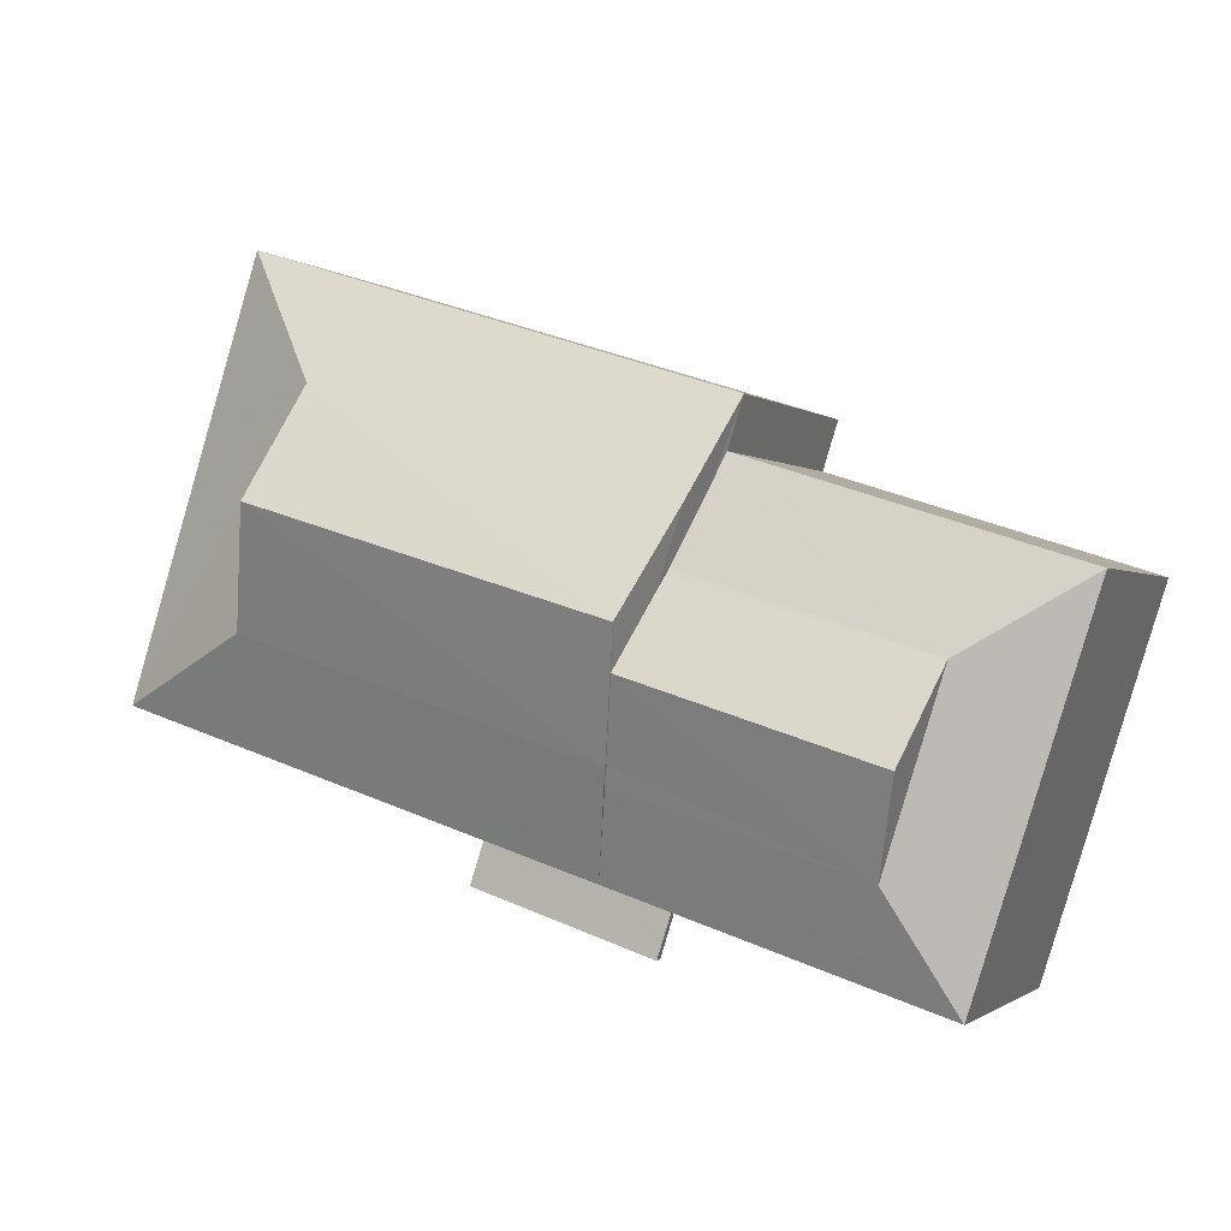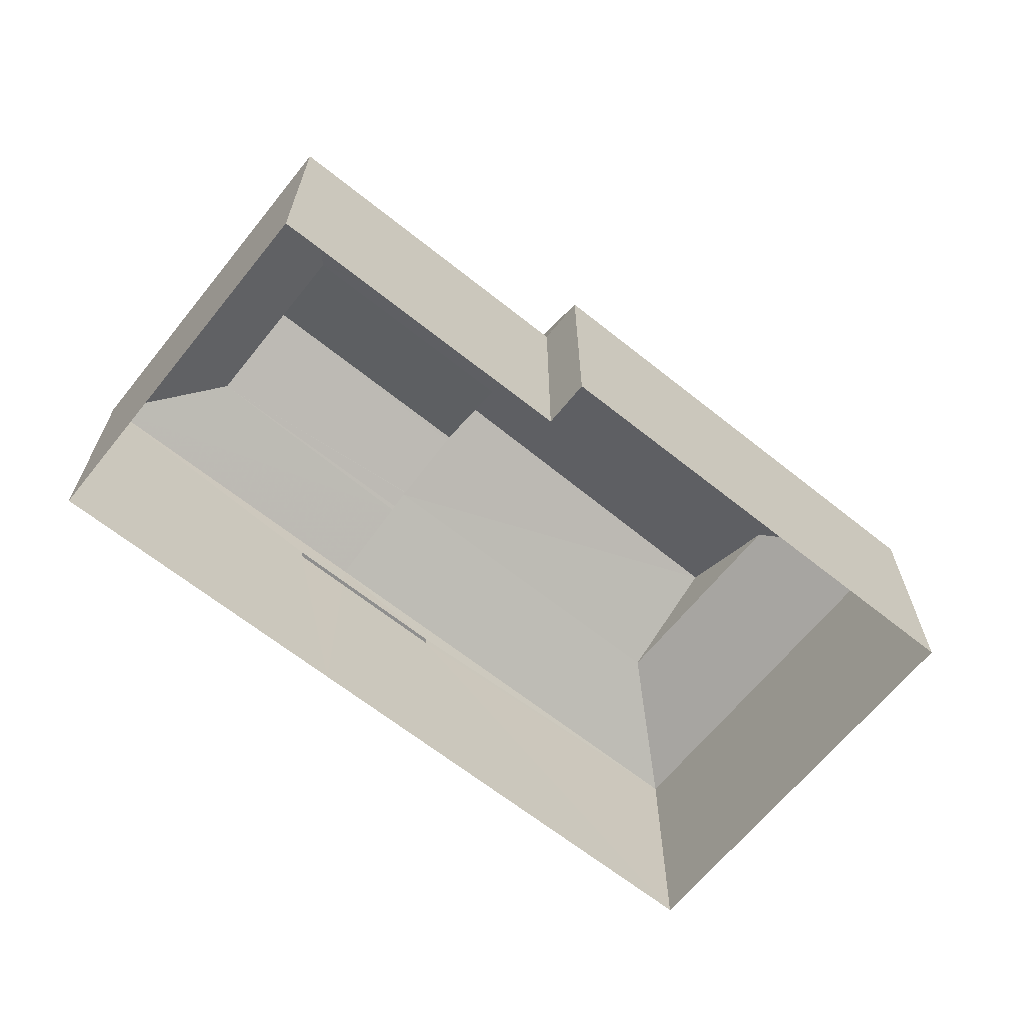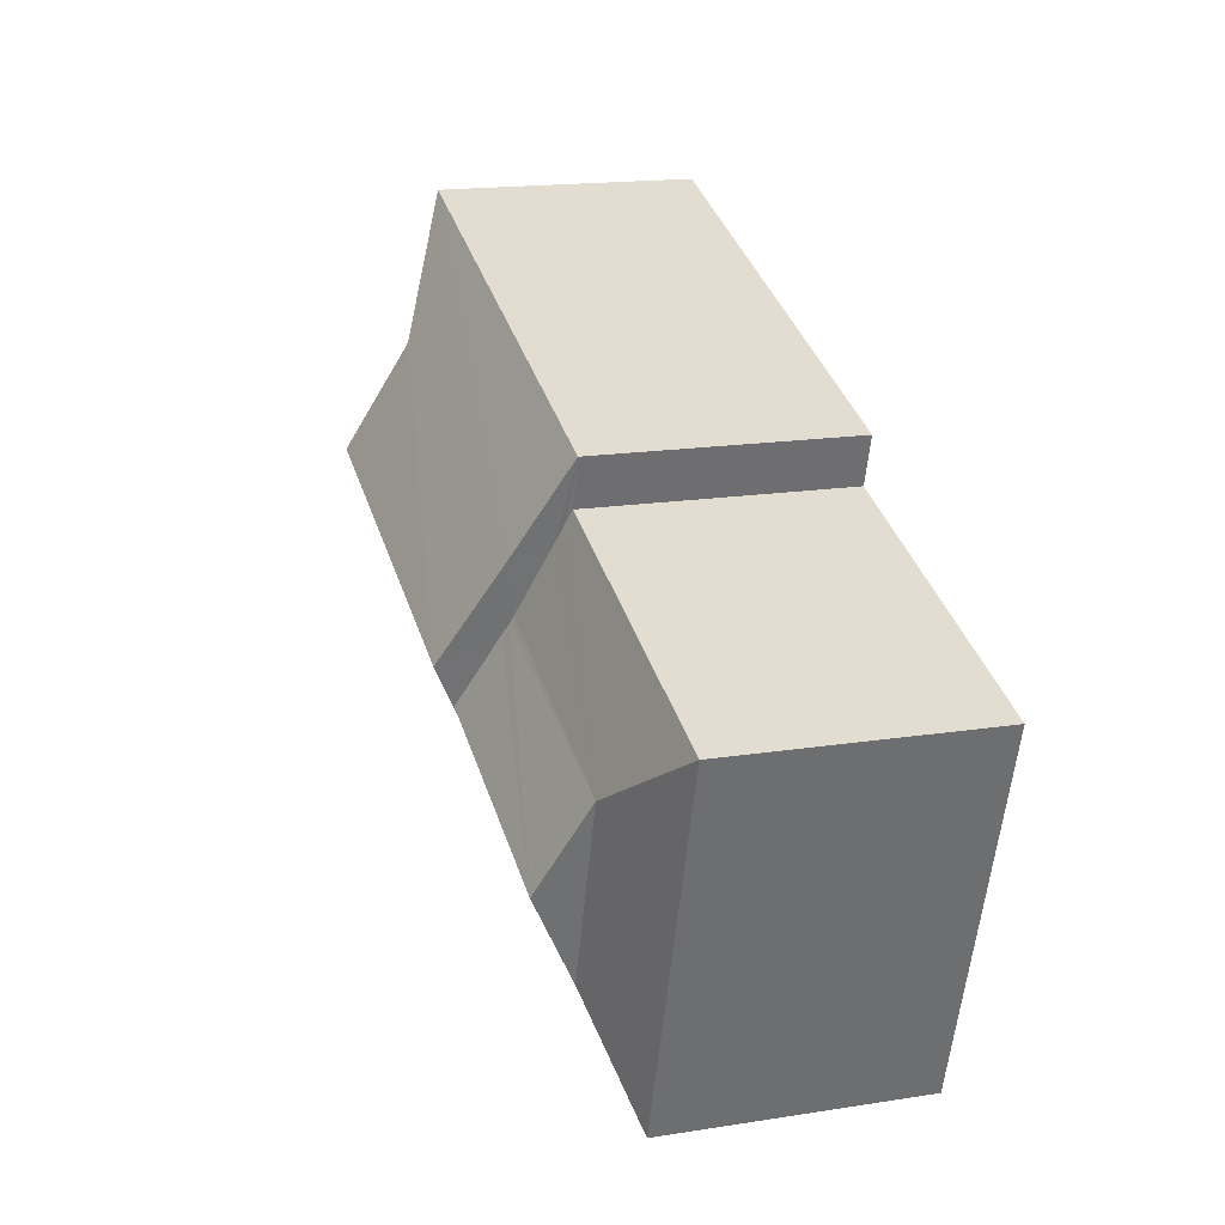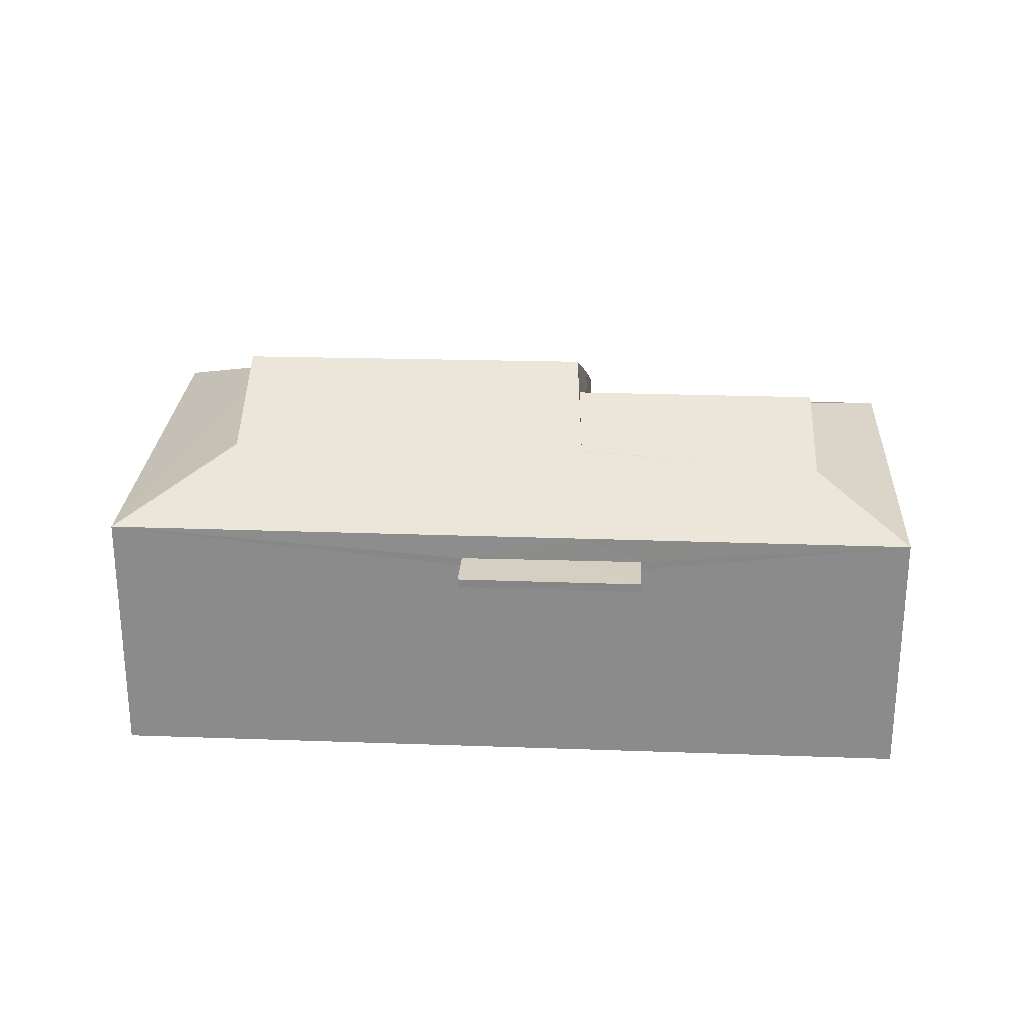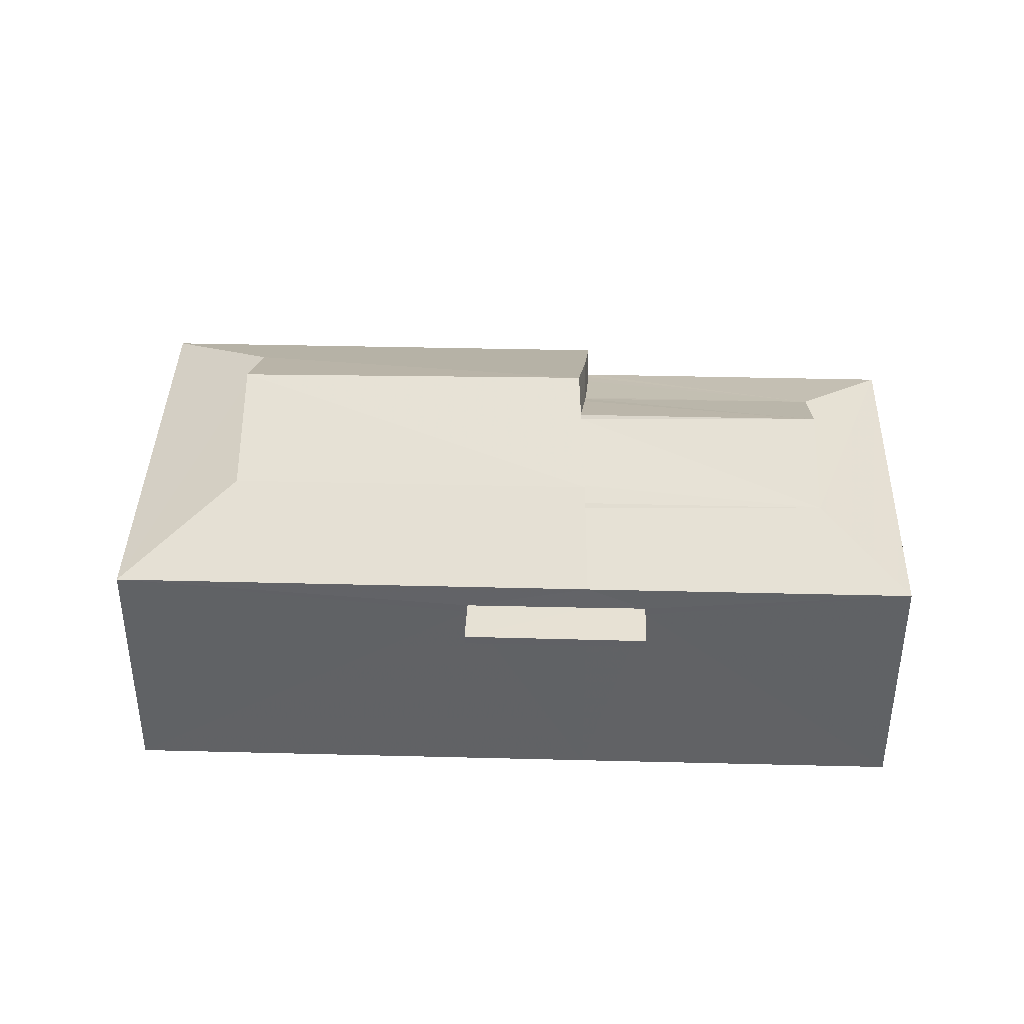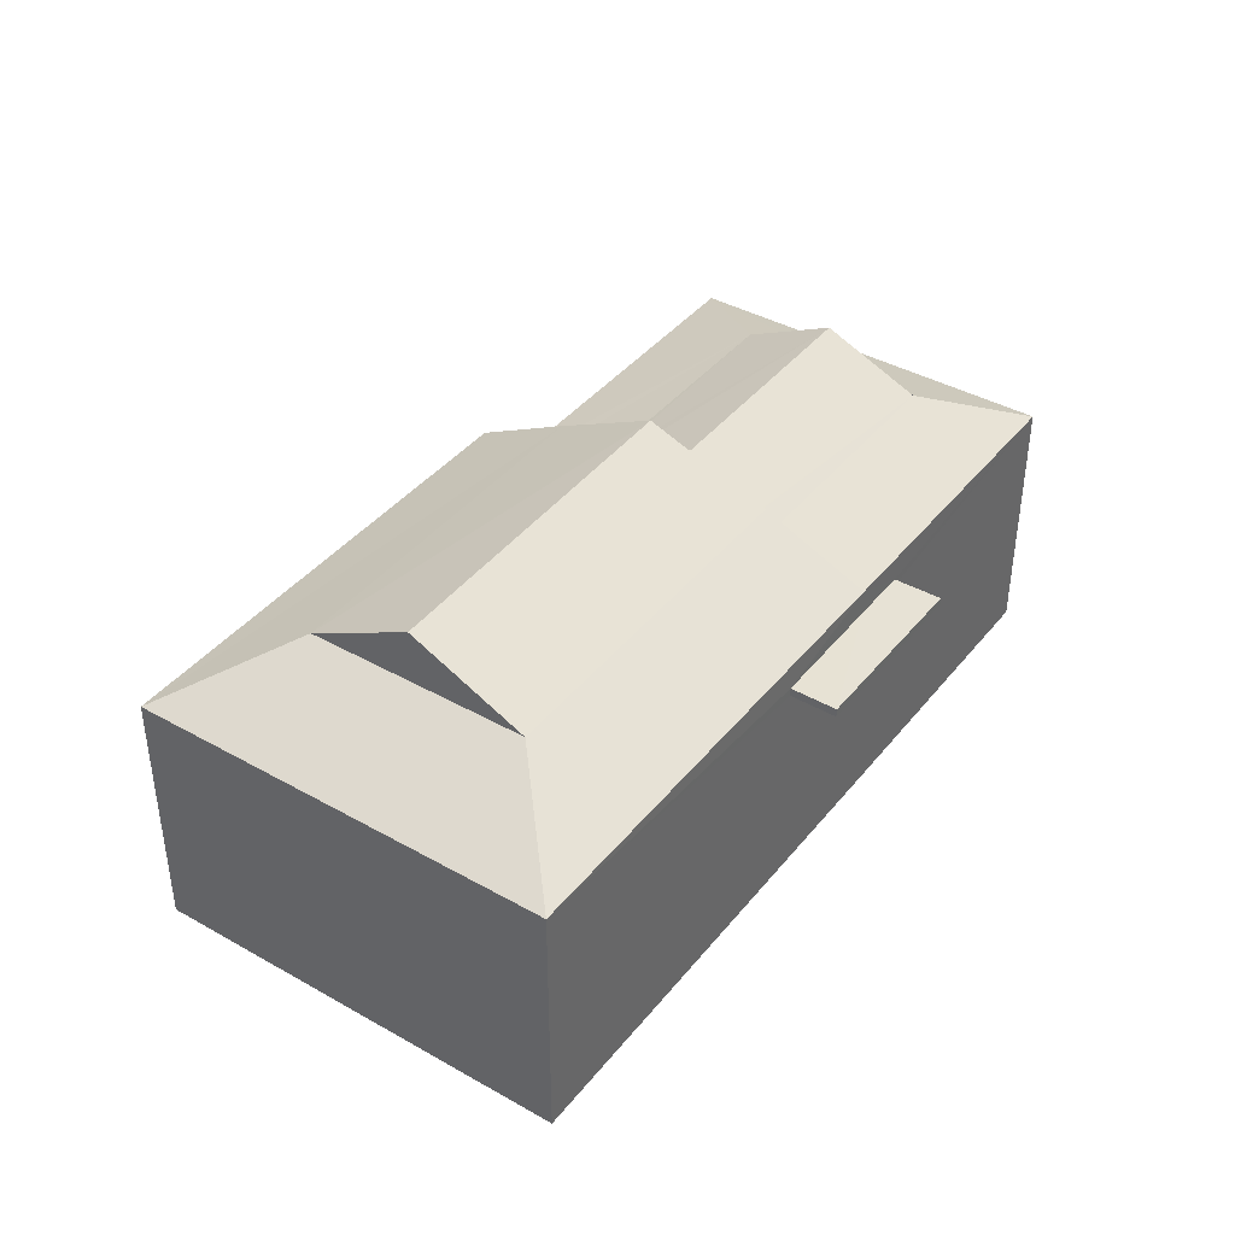
<metadata>
{"format":"obj","ext":"obj","renderer":"f3d","projection":"perspective","resolution":1024,"background":"white","views":[{"elev":-1.0,"azim":22.8,"up":"+Y"},{"elev":-65.2,"azim":123.5,"up":"+Z"},{"elev":17.6,"azim":72.8,"up":"+Y"},{"elev":25.7,"azim":-14.4,"up":"+Z"},{"elev":39.4,"azim":-15.9,"up":"+Z"},{"elev":40.2,"azim":-72.9,"up":"+Z"}]}
</metadata>
<code>
v -8.81e+04 -9.922e+04 7.321
v -8.81e+04 -9.923e+04 7.321
v -8.811e+04 -9.922e+04 7.321
v -8.811e+04 -9.923e+04 7.32
v -8.81e+04 -9.923e+04 7.321
v -8.81e+04 -9.923e+04 7.321
v -8.809e+04 -9.923e+04 7.322
v -8.81e+04 -9.923e+04 7.322
v -8.81e+04 -9.923e+04 11.11
v -8.81e+04 -9.923e+04 11.11
v -8.81e+04 -9.923e+04 11.11
v -8.81e+04 -9.923e+04 11.11
v -8.81e+04 -9.923e+04 11.11
v -8.81e+04 -9.923e+04 11.11
v -8.81e+04 -9.923e+04 11.26
v -8.81e+04 -9.923e+04 11.26
v -8.81e+04 -9.923e+04 11.26
v -8.81e+04 -9.923e+04 11.26
v -8.81e+04 -9.923e+04 11.26
v -8.81e+04 -9.923e+04 11.26
v -8.809e+04 -9.923e+04 11.7
v -8.81e+04 -9.923e+04 12.41
v -8.81e+04 -9.923e+04 11.7
v -8.81e+04 -9.923e+04 12.41
v -8.81e+04 -9.923e+04 12.38
v -8.81e+04 -9.923e+04 11.7
v -8.81e+04 -9.923e+04 12.41
v -8.81e+04 -9.923e+04 11.7
v -8.81e+04 -9.923e+04 11.78
v -8.81e+04 -9.923e+04 11.91
v -8.81e+04 -9.923e+04 12.41
v -8.81e+04 -9.923e+04 13.14
v -8.81e+04 -9.923e+04 13.17
v -8.81e+04 -9.923e+04 13.17
v -8.81e+04 -9.923e+04 12.57
v -8.81e+04 -9.923e+04 12.56
v -8.81e+04 -9.923e+04 12.46
v -8.81e+04 -9.923e+04 12.57
v -8.81e+04 -9.923e+04 12.57
v -8.81e+04 -9.923e+04 13.51
v -8.81e+04 -9.923e+04 12.57
v -8.81e+04 -9.922e+04 12.57
v -8.811e+04 -9.923e+04 13.51
v -8.811e+04 -9.923e+04 12.57
v -8.81e+04 -9.923e+04 11.7
v -8.81e+04 -9.922e+04 11.7
v -8.811e+04 -9.923e+04 11.7
v -8.811e+04 -9.922e+04 11.7
f 1 2 3
f 3 2 4
f 5 4 6
f 6 2 7
f 6 7 8
f 4 2 6
f 9 10 11
f 9 11 12
f 11 13 12
f 11 14 13
f 15 16 17
f 17 18 15
f 19 16 15
f 20 19 15
f 21 22 23
f 24 22 21
f 25 26 23
f 25 22 27
f 25 23 22
f 24 21 28
f 29 24 28
f 24 29 30
f 31 24 30
f 32 33 34
f 32 22 33
f 35 22 32
f 27 22 36
f 36 22 35
f 33 37 38
f 34 33 38
f 37 24 31
f 37 33 24
f 39 40 38
f 32 41 35
f 32 40 41
f 34 40 32
f 38 40 34
f 39 42 40
f 42 43 40
f 41 40 43
f 44 41 43
f 26 25 45
f 45 25 41
f 27 36 41
f 25 27 41
f 29 28 46
f 30 29 46
f 38 37 39
f 39 30 46
f 37 31 39
f 39 31 30
f 36 35 41
f 47 45 44
f 45 41 44
f 47 42 48
f 44 42 47
f 46 48 39
f 48 42 39
f 13 16 12
f 13 17 16
f 16 19 9
f 12 16 9
f 20 9 19
f 20 10 9
f 6 13 14
f 17 26 18
f 17 23 26
f 8 13 6
f 23 13 8
f 23 17 13
f 23 8 7
f 21 23 7
f 7 28 21
f 7 2 28
f 33 22 24
f 43 42 44
f 6 11 5
f 6 14 11
f 28 1 46
f 28 2 1
f 5 11 10
f 10 4 5
f 4 10 47
f 45 20 15
f 47 20 45
f 10 20 47
f 48 3 4
f 47 48 4
f 48 1 3
f 48 46 1
f 26 45 15
f 18 26 15

</code>
